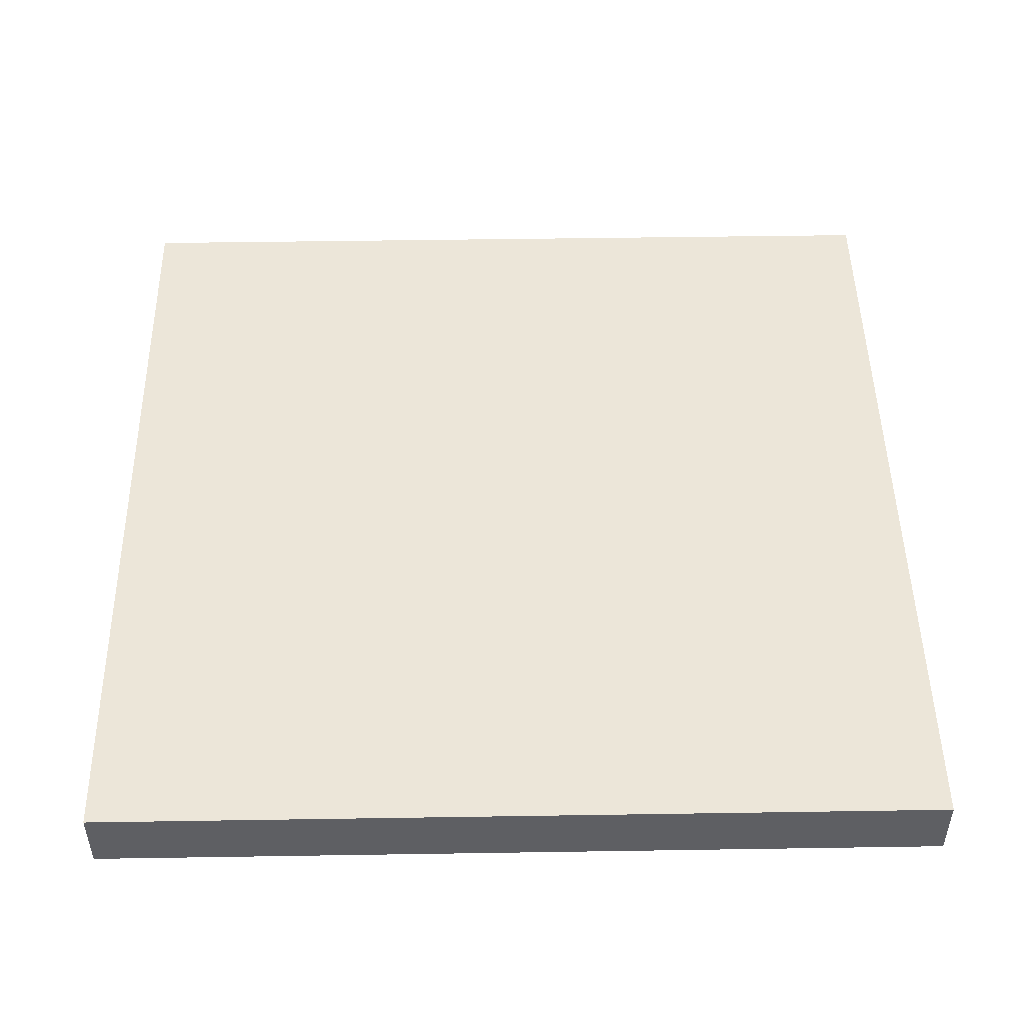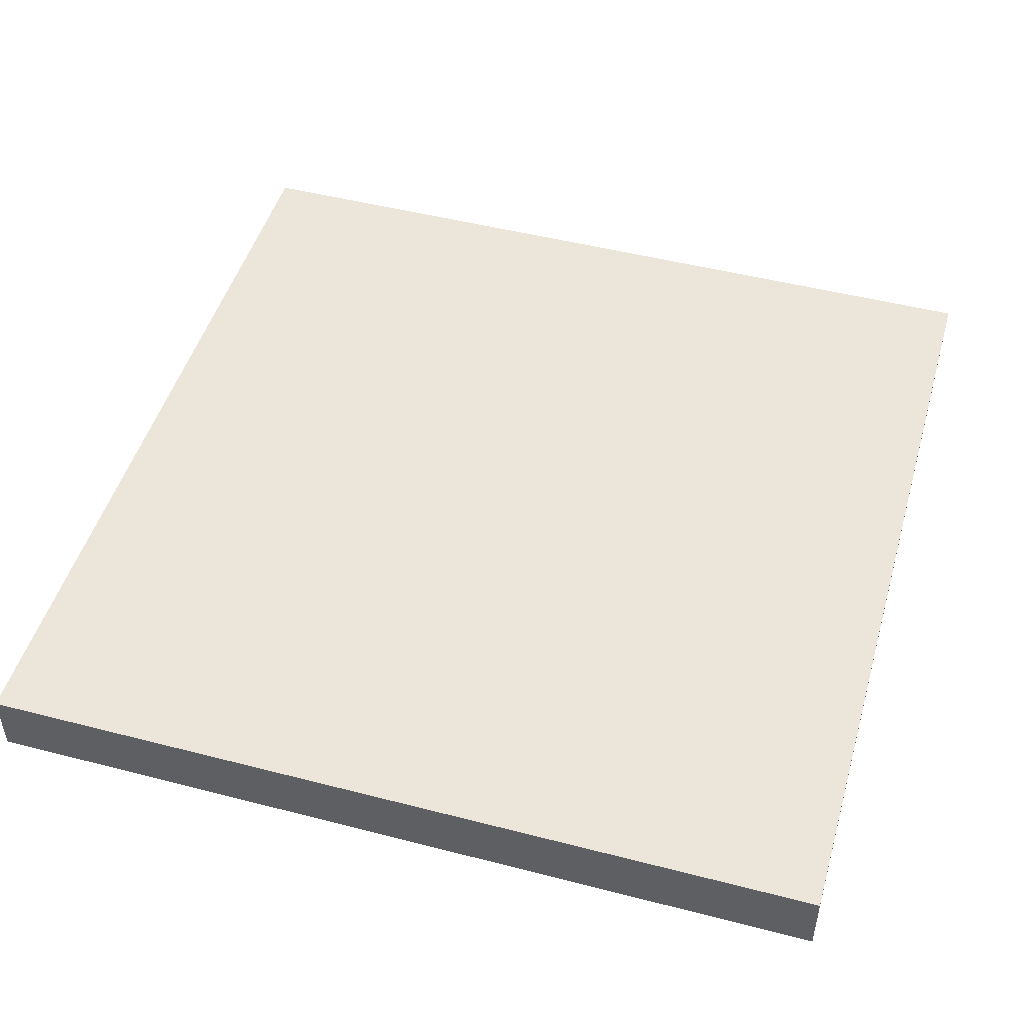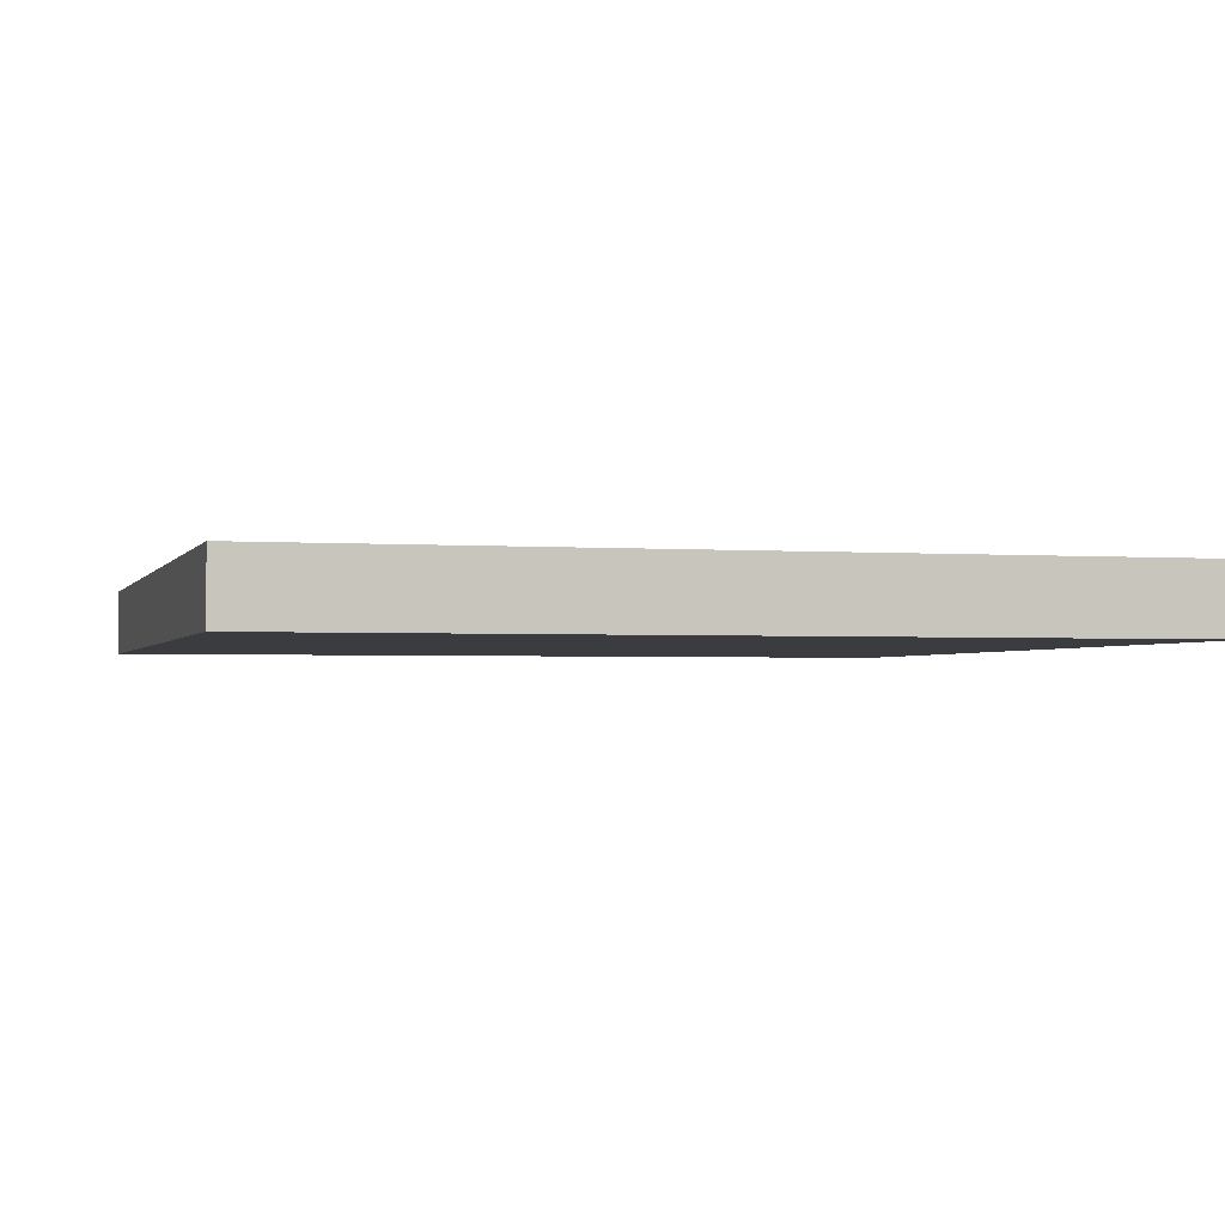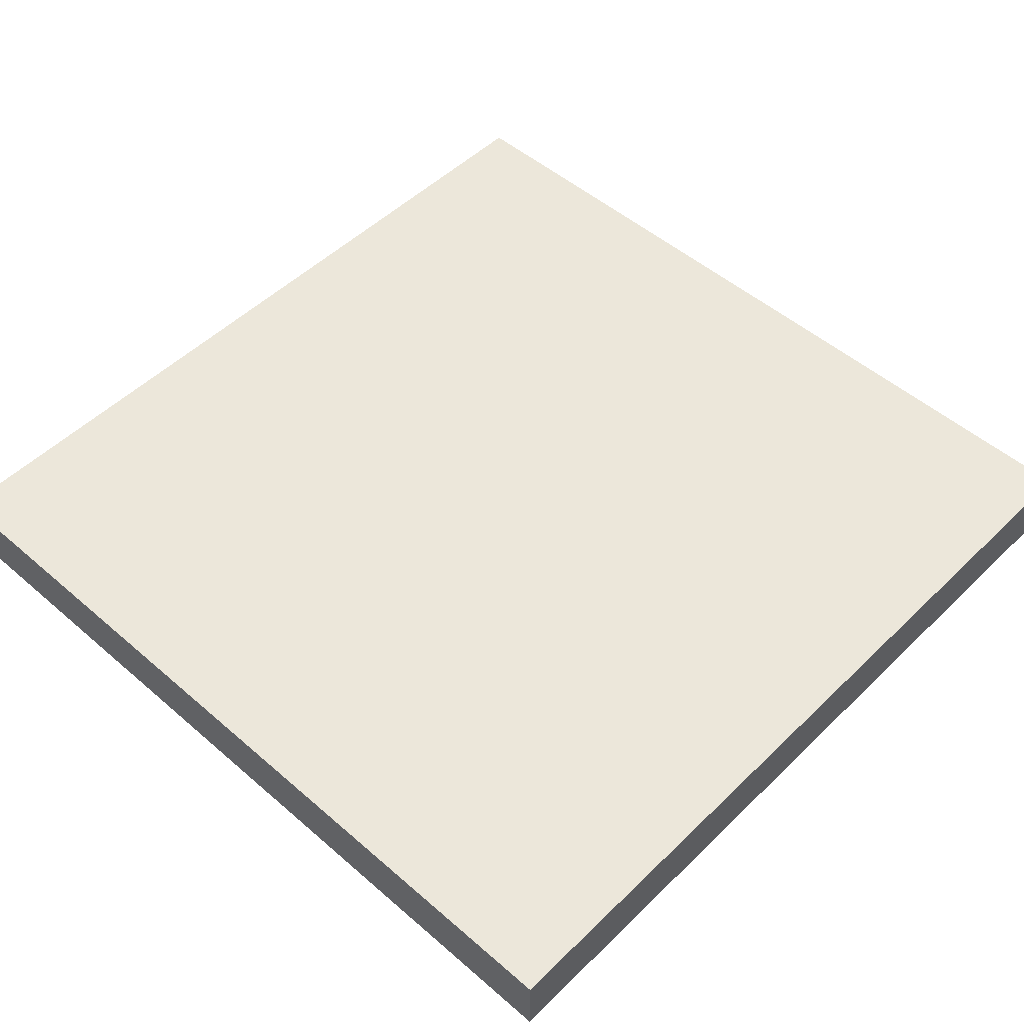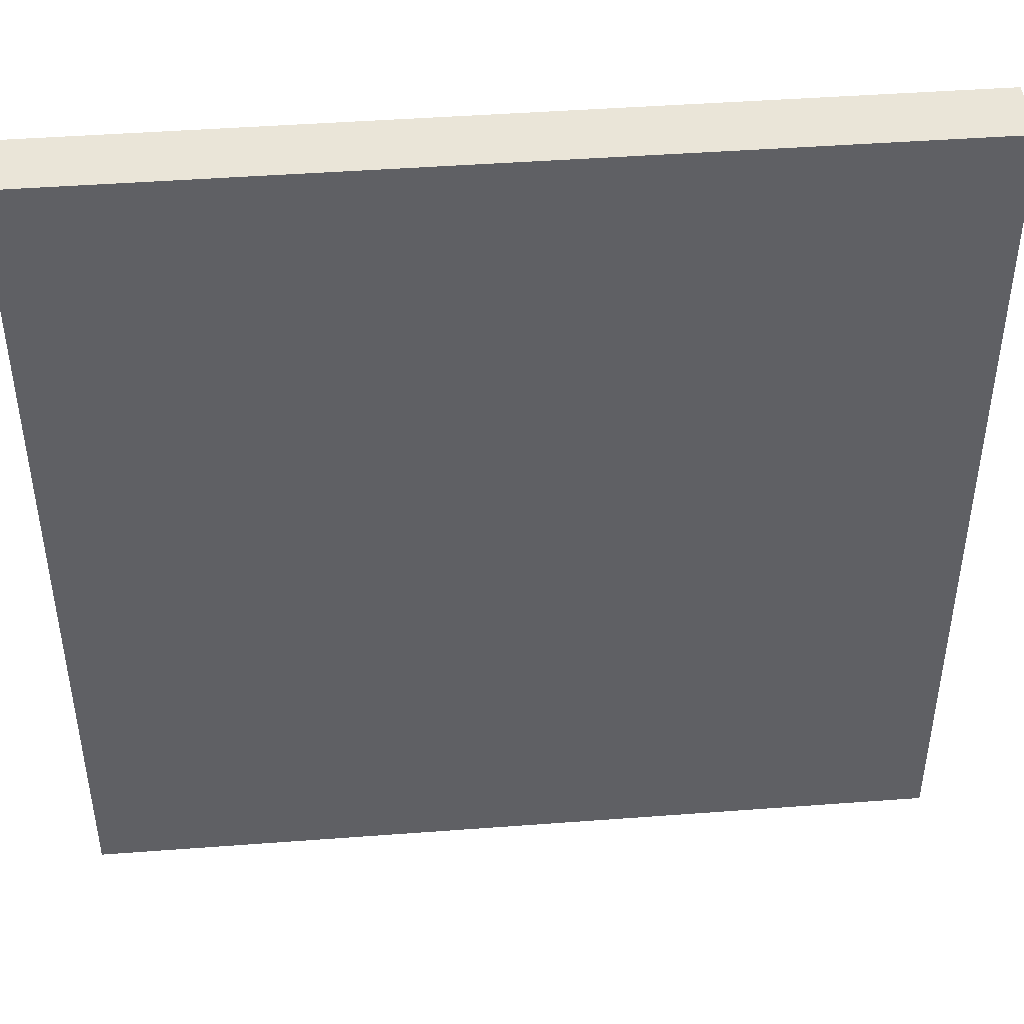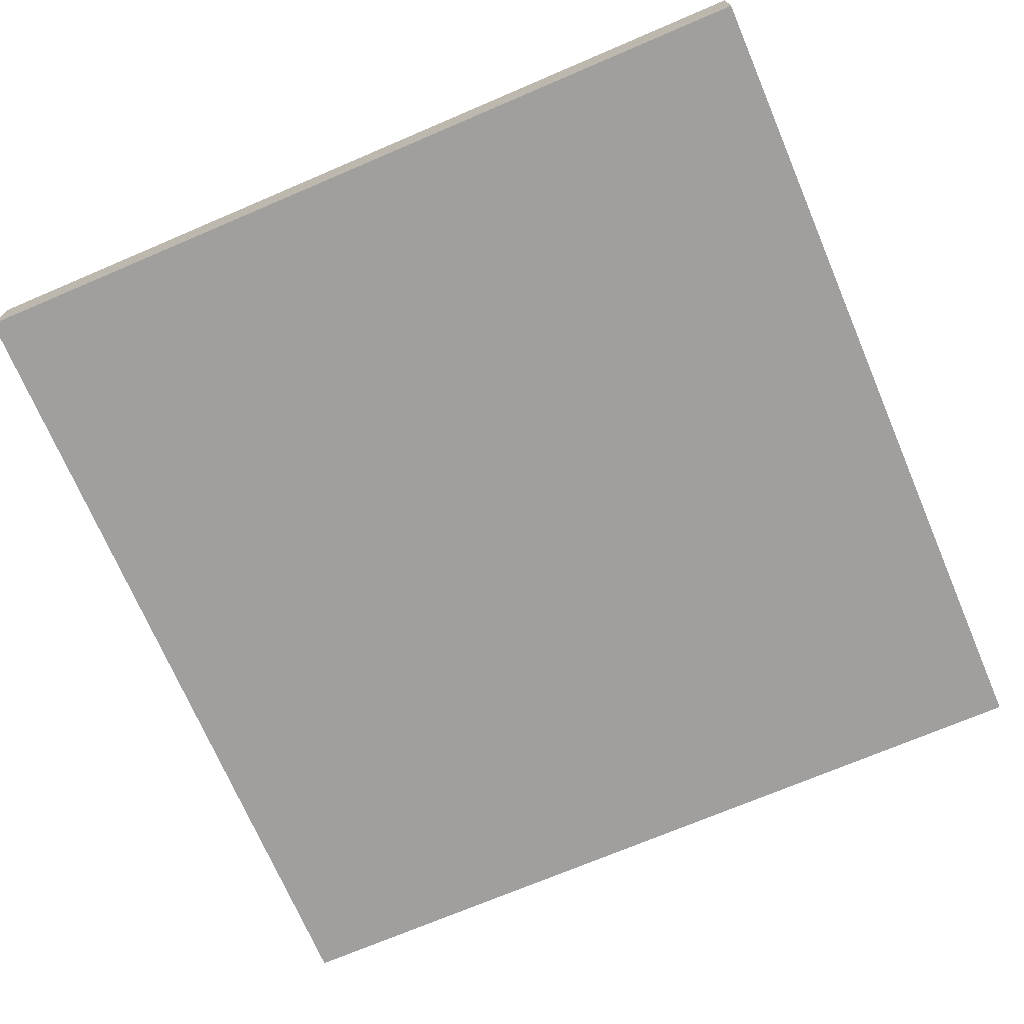
<metadata>
{"format":"obj","ext":"obj","renderer":"f3d","projection":"perspective","resolution":1024,"background":"white","views":[{"elev":48.6,"azim":-1.0,"up":"+Z"},{"elev":48.4,"azim":106.1,"up":"+Z"},{"elev":-2.1,"azim":164.5,"up":"+Z"},{"elev":50.6,"azim":43.4,"up":"+Z"},{"elev":44.7,"azim":175.0,"up":"+Y"},{"elev":-71.4,"azim":-66.9,"up":"+Z"}]}
</metadata>
<code>
g Box01
v -64 -64 0
v -64 64 0
v 64 64 0
v 64 -64 0
v -64 -64 9.958
v 64 -64 9.958
v 64 64 9.958
v -64 64 9.958
v -64 -64 0
v 64 -64 0
v 64 -64 9.958
v -64 -64 9.958
v 64 -64 0
v 64 64 0
v 64 64 9.958
v 64 -64 9.958
v 64 64 0
v -64 64 0
v -64 64 9.958
v 64 64 9.958
v -64 64 0
v -64 -64 0
v -64 -64 9.958
v -64 64 9.958
f 1 2 3
f 3 4 1
f 5 6 7
f 7 8 5
f 9 10 11
f 11 12 9
f 13 14 15
f 15 16 13
f 17 18 19
f 19 20 17
f 21 22 23
f 23 24 21

</code>
